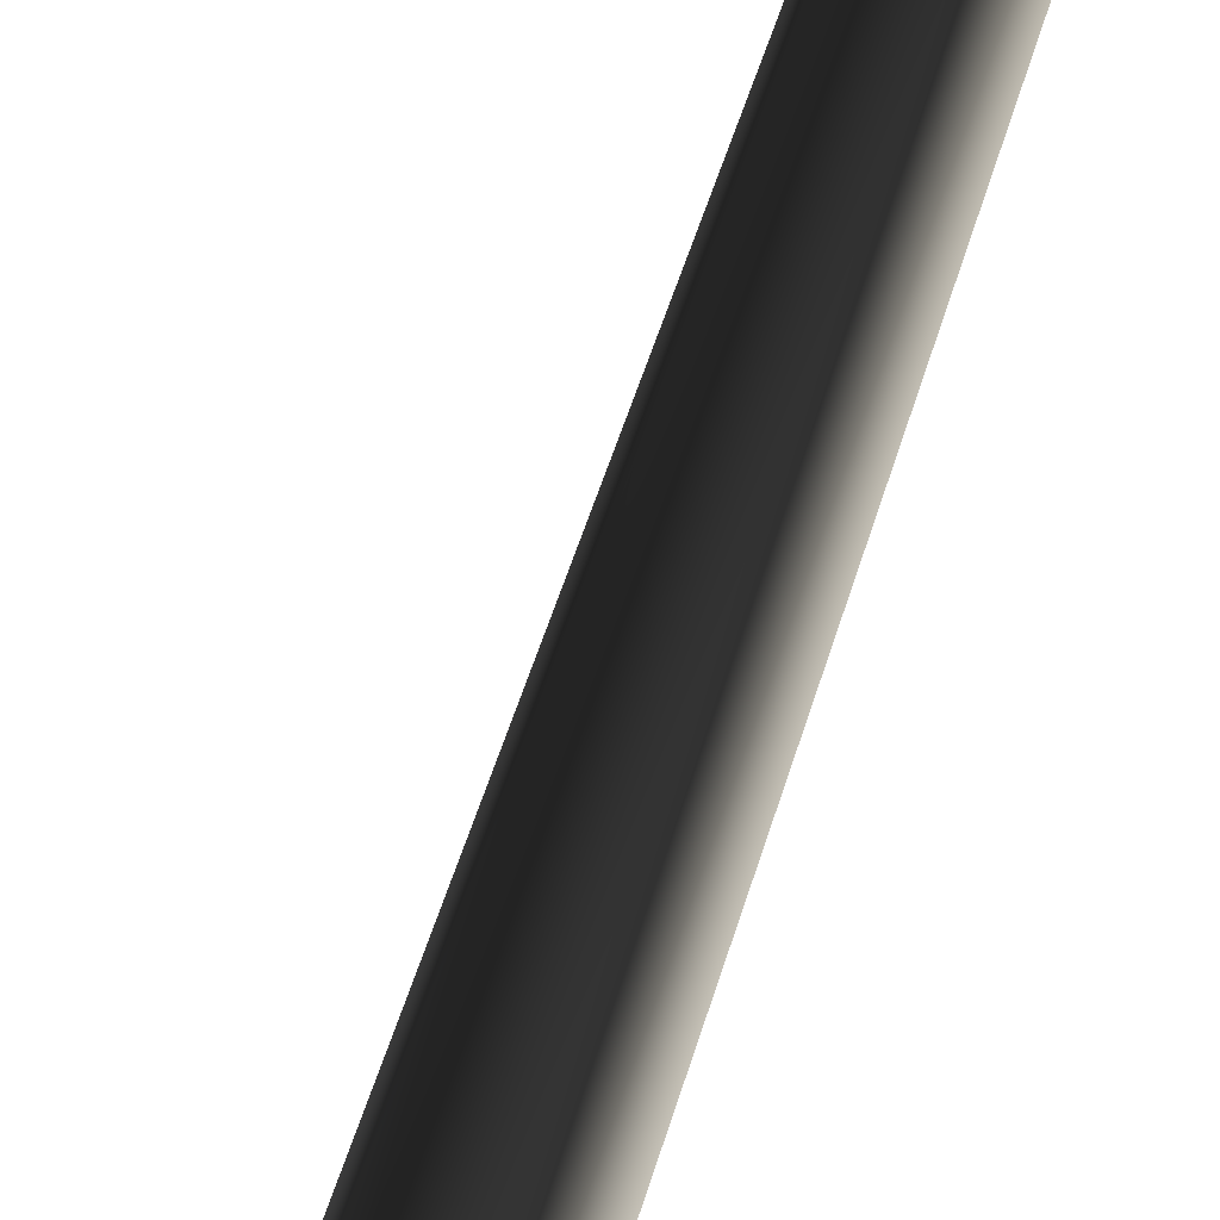
<metadata>
{"format":"obj","ext":"obj","renderer":"f3d","projection":"perspective","resolution":1024,"background":"white","views":[{"elev":57.4,"azim":16.1,"up":"+Z"}]}
</metadata>
<code>
v 0.000924 -0.2513 0.6358
v -0.5481 -0.2513 0.3188
v 0.0001595 0.5161 0.3714
v -0.3195 0.5074 0.1861
v -0.08487 10.51 0.4099
v 0.1916 10.51 0.4221
v -0.1888 10.46 0.1323
v 0.3344 31.13 -0.04991
v 0.3344 31.13 -0.04991
v -0.5481 -0.2513 -0.3151
v 0.001688 0.5 -0.3677
v -0.3187 0.4994 -0.1835
v 0.0009282 -0.2513 -0.6321
v 0.1017 10.45 -0.09535
v -0.1888 10.46 0.1323
v 0.3344 31.13 -0.04991
v -0.5481 -0.2513 0.3188
v -0.3187 0.4994 -0.1835
v -0.3195 0.5074 0.1861
v -0.5481 -0.2513 -0.3151
v -0.1888 10.46 0.1323
v 0.5499 -0.2513 -0.3151
v 0.3213 0.5086 -0.1824
v 0.0009282 -0.2513 -0.6321
v 0.001688 0.5 -0.3677
v 0.1017 10.45 -0.09535
v 0.3623 10.5 0.1513
v 0.3344 31.13 -0.04991
v 0.5499 -0.2513 -0.3151
v 0.5499 -0.2513 0.3188
v 0.3213 0.5086 -0.1824
v 0.3205 0.5167 0.1871
v 0.000924 -0.2513 0.6358
v 0.0001595 0.5161 0.3714
v 0.1916 10.51 0.4221
v 0.3623 10.5 0.1513
v 0.3344 31.13 -0.04991
g MEP_ConTrunk_01_d_12276_174
f 1 3 2
f 3 4 2
f 4 3 5
f 3 6 5
f 4 5 7
f 6 8 5
f 5 9 7
f 10 12 11
f 13 10 11
f 11 12 14
f 12 15 14
f 15 16 14
f 17 19 18
f 20 17 18
f 18 19 21
f 22 24 23
f 24 25 23
f 25 26 23
f 23 26 27
f 26 28 27
f 29 31 30
f 31 32 30
f 30 32 33
f 32 34 33
f 34 32 35
f 32 36 35
f 32 31 36
f 36 37 35

</code>
